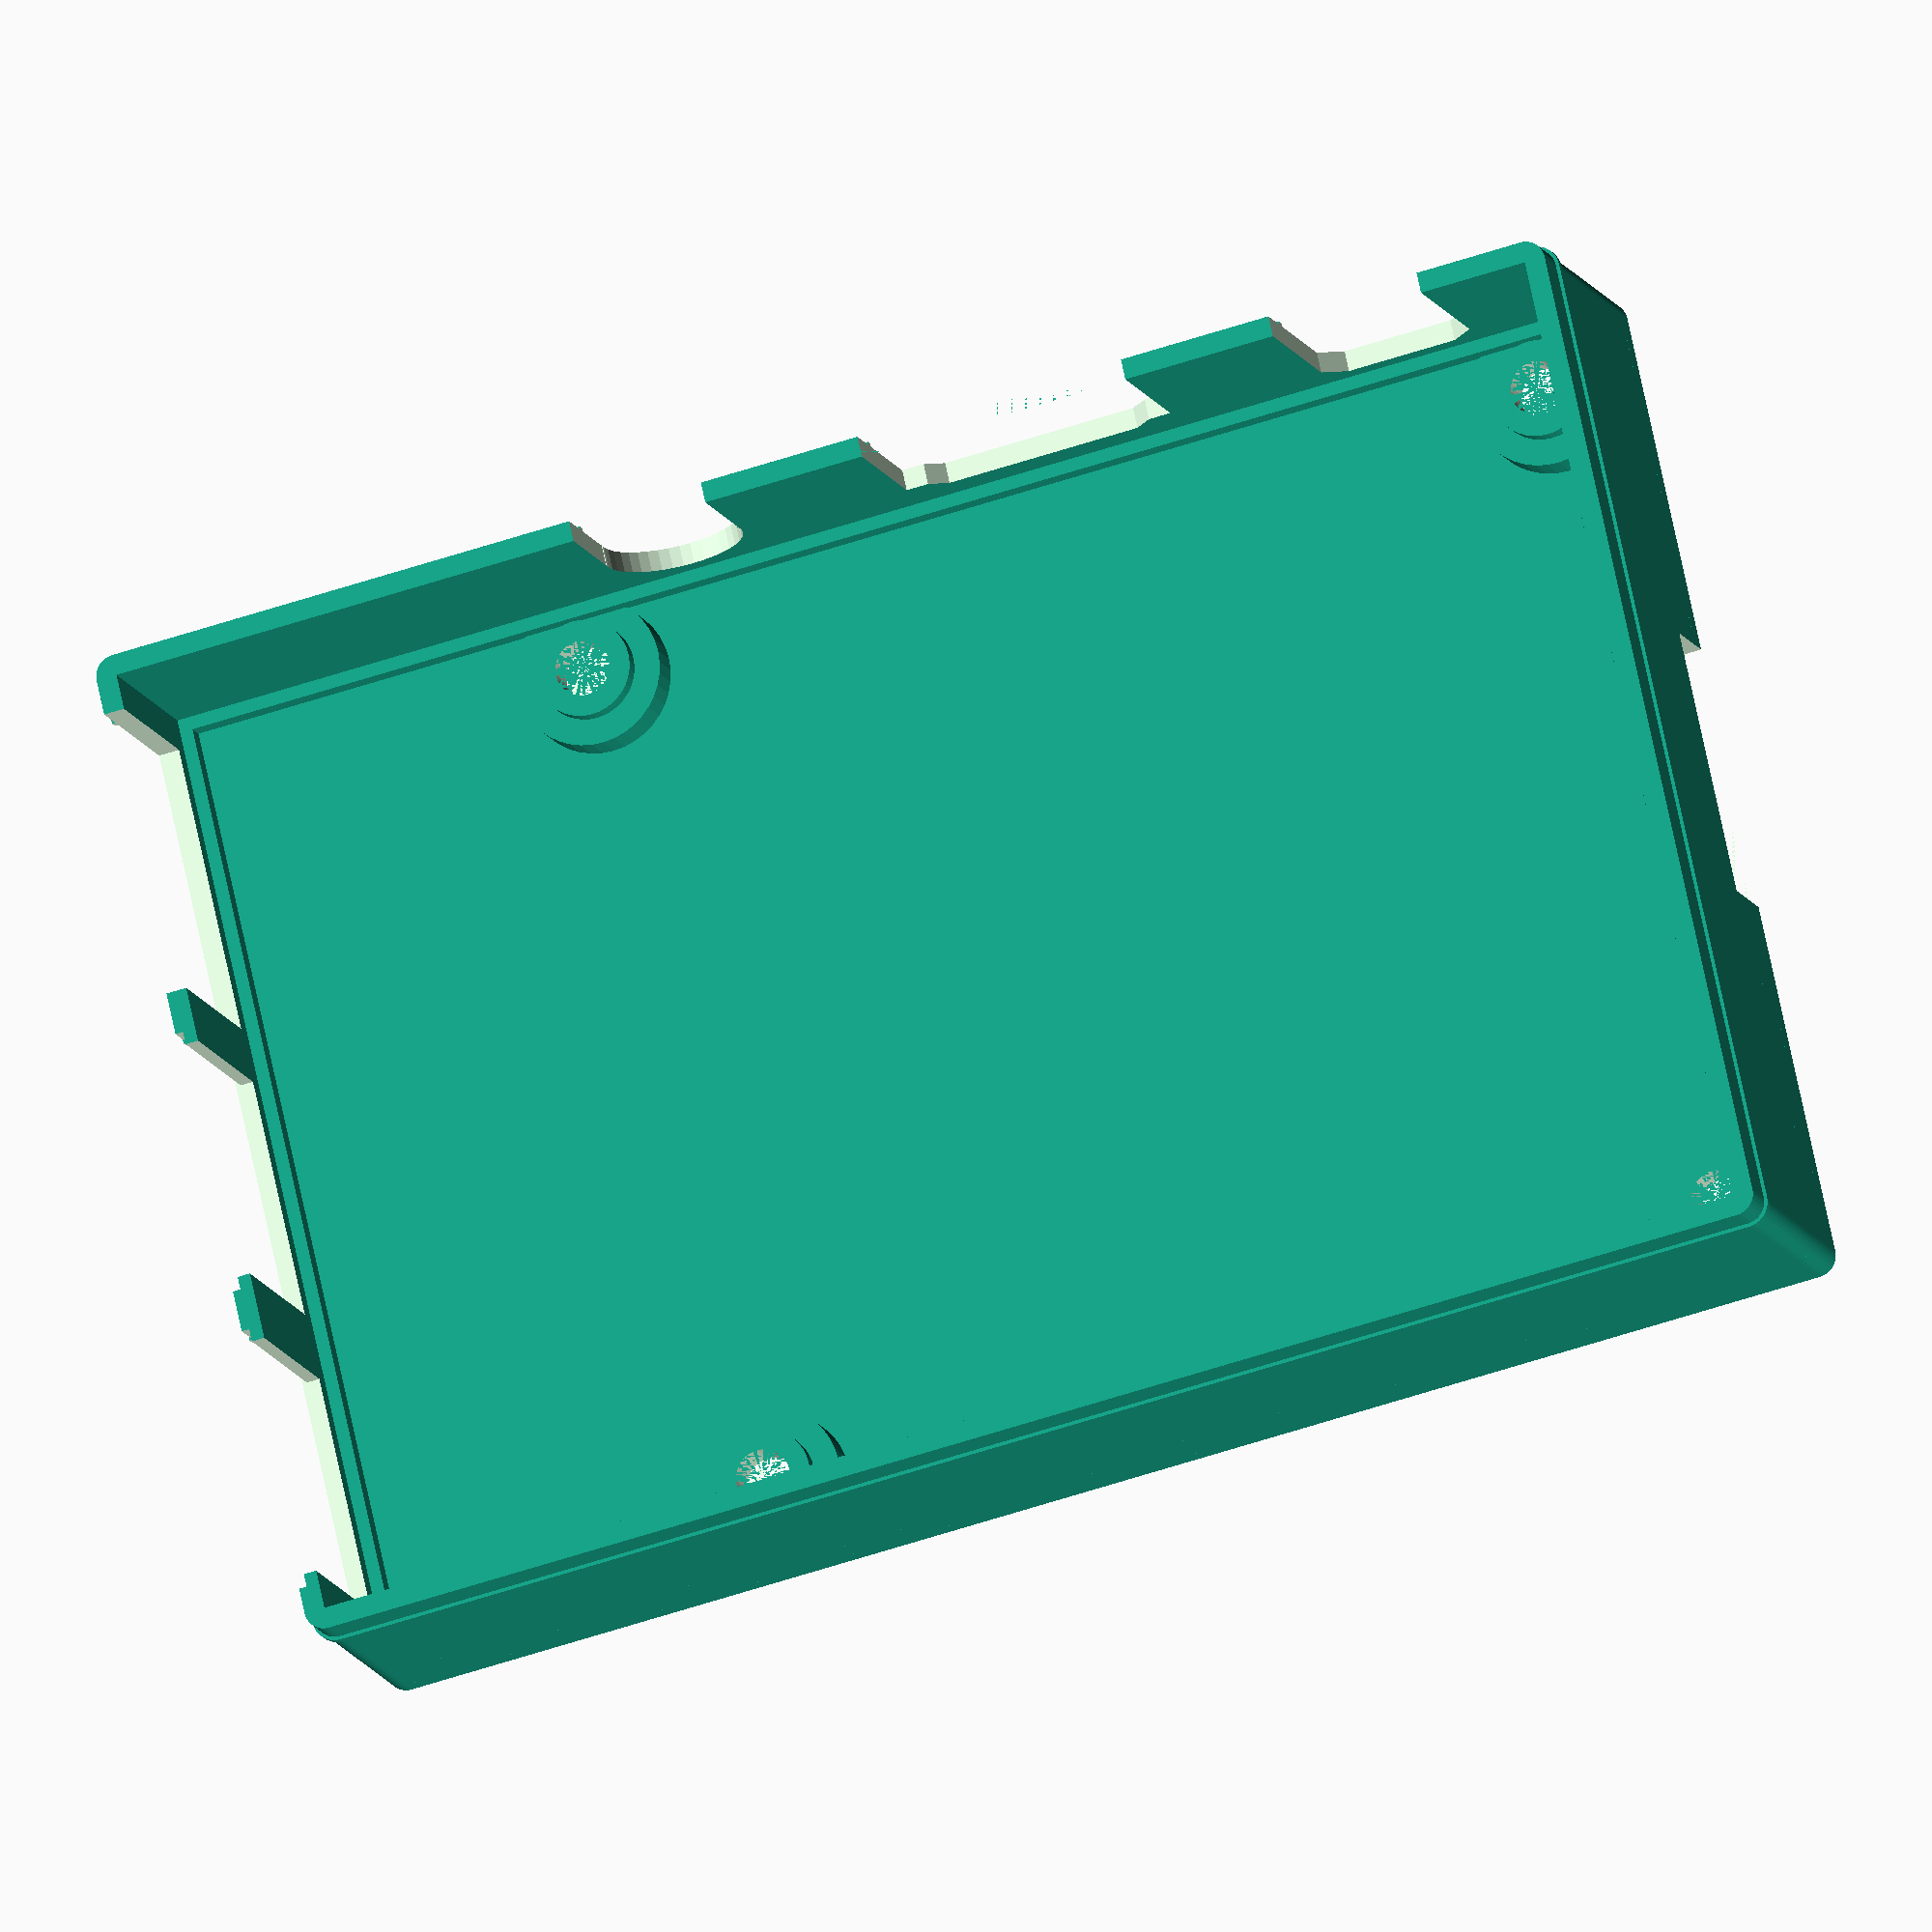
<openscad>
inch=25.4;
shell=1.2;
hover=0.1;
kerf=0.0035*inch*2.5;

tiny_fineness=16;
small_fineness=40;
fineness=80;

board_length=85;
board_width=56;
board_thickness=1/16*inch;
board_clearance=1/8*inch;
board_void=16;
show_board=false;

pi_bp_holder_comfort=0.25;
pi_bp_holder_stand=0.5;

vents=true;
vent=2;
vent_space=5;
vent_count=floor((board_length-vent_space*2-vent)/(vent+vent_space))+1;
vent_start=(board_length-vent-vent_space*2-(vent+vent_space)*(vent_count-1))/2;
vent_front_mask=[];
vent_back_mask=[5,6];

case_corner=1/8*inch;
case_length=board_length+20+case_corner*2;
case_width=board_width+20+case_corner*2;
case_height=shell+board_clearance+hover+board_thickness+board_void+shell+hover+shell+0.002;

case_connector_length=5;
case_connector_outer_offset=0;

case_connector_pi_bp_offset=10;

shortest=case_length-board_length >= case_width-board_width?case_width-board_width:case_length-board_length;

shortest_test=shortest>(shell+pi_bp_holder_comfort)?true:false;

shortest_edge=shortest_test?shortest:shell;


pi_bp_holder_connector=5;
connector_shell=1.2;
connector_kerf=0.2;

lock=0.5;
lock_depth=0.2;
lock_kerf=0.0035*inch*2.5;


// Connector shell is shell
connector_is_shell=(connector_shell==shell)?true:false;

// Connector seam thicker than shell?
seam_cladding=(connector_shell*2+connector_kerf)>shell?true:false;

 // Connector shell thicker than shell?
lock_cladding=(connector_shell>shell)?true:false;

// Connector shell thinner that shell?
lock_recess=(connector_shell<shell)?true:false;

pi_bp_seam=8;

cutout_length=shell+pi_bp_holder_stand+pi_bp_holder_comfort+lock_depth+lock_kerf+shell+0.002;
    
    

if (shortest_test==false){
    echo("Notes: Invalid case dimension, defaulting to shell thickness.");
}
    
function ngon(count, radius, i = 0, result = []) = i < count
    ? ngon(count, radius, i + 1, concat(result, [[ radius*sin(360/count*i), radius*cos(360/count*i) ]]))
    : result;



module board(){
    difference(){
        cube(size=[board_length,board_width,board_thickness]);
        pi_bp_screws();
    }
}


// CASE
//###########################


module case_shape(){
    minkowski(){
        translate([case_corner,case_corner,0])
    cube(size=[case_length-case_corner*2,case_width-case_corner*2,0.000001]);
        sphere(case_corner,$fn=small_fineness);
    }
}

module case_shape_cutout(){
    minkowski(){
        translate([case_corner,case_corner,0])
    cube(size=[case_length-case_corner*2,case_width-case_corner*2,0.000001]);
        sphere(case_corner-shell,$fn=small_fineness);
    }
}
    
    
module case_center(){
    translate([(case_length-board_length)/2,(case_width-board_width)/2,0])
    children();
}


module case_bottom(){
    translate([0,0,case_corner])
    difference(){
        case_shape();
        case_shape_cutout();
        cube(size=[case_length,case_width,case_corner+0.001]);
    }
    
}

module case_outer_connector(){
    translate([case_corner+case_connector_outer_offset,case_corner+case_connector_outer_offset,-0.001])
    linear_extrude(case_connector_length+0.001,convexity=10)
    minkowski(){
        square(size=[case_length-case_corner*2-case_connector_outer_offset*2,case_width-case_corner*2-case_connector_outer_offset*2]);
        circle(case_corner,$fn=small_fineness);
    }
}

module case_outer_connector_cutout(){
    translate([case_corner+case_connector_outer_offset,case_corner+case_connector_outer_offset,-0.002])
    linear_extrude(case_connector_length+0.003,convexity=10)
    minkowski(){
        square(size=[case_length-case_corner*2-case_connector_outer_offset*2,case_width-case_corner*2-case_connector_outer_offset*2]);
        circle(case_corner-shell,$fn=small_fineness);
    }
}


module case(){
    case_bottom();
    translate([0,0,case_corner])

    difference(){
    case_outer_connector();
        case_outer_connector_cutout();
    }
}


// PI B (ORIGINAL) CASE HOLDER / CONNECTOR

module case_pi_bp_connector(){
    pi_bp_holder_center()
    translate([case_corner+case_connector_pi_bp_offset,case_corner+case_connector_pi_bp_offset,shell-0.001])
    linear_extrude(case_corner-shell+case_connector_length+0.001,convexity=10)
    minkowski(){
        square(size=[board_length-case_corner*2-case_connector_pi_bp_offset*2,board_width-case_corner*2-case_connector_pi_bp_offset*2]);
        circle(case_corner,$fn=small_fineness);
    }
}

module case_pi_bp_connector_cutout(){
    pi_bp_holder_center()
    translate([case_corner+case_connector_pi_bp_offset,case_corner+case_connector_pi_bp_offset,shell-0.002])
    linear_extrude(case_corner-shell+case_connector_length+0.003,convexity=10)
    minkowski(){
        square(size=[board_length-case_corner*2-case_connector_pi_bp_offset*2,board_width-case_corner*2-case_connector_pi_bp_offset*2]);
        circle(case_corner-shell,$fn=small_fineness);
    }
}


module case_connector(){

    difference(){
        case_pi_bp_connector();
        case_pi_bp_connector_cutout();
    }

}



// PI B+ CONTAINER
// ##########################




module pi_bp_holder_void(){
    square(size=[board_length+pi_bp_holder_comfort*2,board_width+pi_bp_holder_comfort*2]);
}

module pi_bp_holder_center(){
    translate([(case_length-board_length-pi_bp_holder_comfort*2)/2,(case_width-board_width-pi_bp_holder_comfort*2)/2])
    children();
}

module pi_bp_holder_stand_shape(){
    difference(){
        offset(r=shell, $fn=small_fineness)
        pi_bp_holder_void();
        offset(r=-pi_bp_holder_comfort-pi_bp_holder_stand, $fn=small_fineness)
        pi_bp_holder_void();
    }
}

module pi_bp_holder_shape(){
    difference(){
        offset(r=shell, $fn=small_fineness)
        pi_bp_holder_void();
        pi_bp_holder_void();
    }
}

module pi_bp_holder_plate(){
    linear_extrude(shell,convexity=10)
    offset(r=shell, $fn=small_fineness)
    pi_bp_holder_void();
}

module pi_bp_holder_connector_shape(){
    difference(){
        offset(r=shell+lock_kerf+shell,$fn=fineness)
        pi_bp_holder_void();
        offset(r=shell+lock_kerf,$fn=fineness)
        pi_bp_holder_void();
    }
}

module pi_bp_holder_connector_lock_shape(){
    offset(r=shell+lock_kerf+lock_depth,$fn=fineness)
    pi_bp_holder_void();
}

module pi_bp_holder_connector_joint_shape(){
    difference(){
        offset(r=lock_kerf+shell*2,$fn=fineness)
        pi_bp_holder_void();
        pi_bp_holder_void();
    }
}

module pi_bp_holder_vents(){
    zpos=shell+board_clearance+hover+board_thickness+pi_bp_seam+pi_bp_holder_connector/2+shell+hover;
    height=board_void-pi_bp_seam-pi_bp_holder_connector/2-shell-hover;
    
    pi_bp_holder_center()
    rotate([90,0,0])
    for (i=[0:vent_count-1]){
        translate([vent_start+vent/2,vent/2+zpos+shell/2,(!search(i,vent_back_mask)?-shell:0.002)-pi_bp_holder_comfort*2-board_width-0.001])
        linear_extrude((!search(i,vent_back_mask)?shell+0.001:0)+(!search(i,vent_front_mask)?shell+0.001:0)+pi_bp_holder_comfort*2+board_width,convexity=10)
        translate([vent_space+i*(vent+vent_space),0])
        hull(){
            circle(vent/2,$fn=tiny_fineness);
            translate([0,height-vent])
            circle(vent/2,$fn=tiny_fineness);
        }
    }
}



module pi_bp_holder_lock_shape(){
    difference(){
        offset(r=shell+lock_depth, $fn=small_fineness)
        pi_bp_holder_void();
        offset(r=shell-0.2, $fn=small_fineness)
        pi_bp_holder_void();
    }
}



// SCREWS
//############################



module m2p5_screw(length){
    cylinder(length,1.6,1.6,$fn=small_fineness);
}

module m2p5_screwhead(length){
    cylinder(length,3.1,3.1,$fn=small_fineness);
}

module m2p5_stand(length,width,hole){
    difference(){
        translate([0,0,-0.001])
        cylinder(length+0.001,width/2,width/2,$fn=small_fineness);
        translate([0,0,-0.002])
        cylinder(length+0.003,hole/2,hole/2,$fn=small_fineness);
    }
}

module m2p5_screwhead_stand(length,width,hole){
    difference(){
        translate([0,0,-0.001])
        cylinder(length+0.001,width/2,width/2,$fn=small_fineness);
        translate([0,0,-0.002])
        cylinder(length-shell+0.002,hole/2,hole/2,$fn=small_fineness);
    }
}

module m2p5_hexnut(length){
    translate([0,0,-0.001])
    rotate([0,0,30])
    linear_extrude(length,convexity=10)
    polygon(ngon(6,5.9/2));
}

module m2p5_hexnut_stand(length){
    translate([0,0,-0.001])
    rotate([0,0,30])
    linear_extrude(length,convexity=10)
    polygon(ngon(6,5.9/2+shell));
}

module pi_bp_screw_positions(){
    translate([3.5,3.5])
    children();
    
    translate([61.5,3.5])
    children();
    
    translate([3.5,52.5])
    children();
    
    translate([61.5,52.5])
    children();
}

module pi_bp_screws(){
    translate([0,0,-0.001])
    pi_bp_screw_positions()
    m2p5_screw(board_thickness+0.002);
}

module pi_bp_screwheads(){
    translate([0,0,-0.001])
    pi_bp_screw_positions()
    m2p5_screwhead(2.2+0.002);
}



//  CUTOUTS
//#############################

// Pi Model B+ (Original B+, 2, 3, 3B+, ... ) IO Cutouts


module pi_bp_hdmi_cutout(cutout_length){
    rotate([90,0,0])
    translate([0,0,-pi_bp_holder_stand+pi_bp_holder_comfort])
    linear_extrude(cutout_length,convexity=10)
    offset(delta=0.5)
    polygon(
    points=[
    [0,1],
    [1,1],
    [2,0],
    [13,0],
    [14,1],
    [15,1],
    [15,5.5],
    [0,5.5]
    ]);
    /*
    translate([-3,-50-shell-kerf+0.001,-3])
    cube(size=[15+3*2,50,5.5+3*2]);
    */
}

module pi_bp_sdmicro_cutout(cutout_length){
    rotate([0,0,90])
    translate([-0.5,+0.001,-board_clearance-shell-0.001])
    cube(size=[15.6,cutout_length+0.002,board_clearance+shell+0.001]);
    
    rotate([0,0,90])
    translate([-1.5,-0.002,-board_clearance])
    cube(size=[14.6+1+1+3,pi_bp_holder_stand+pi_bp_holder_comfort+0.001,board_clearance+0.001]);
}

module pi_bp_usb_micro_b_cutout(cutout_length){
    rotate([90,0,0])
    translate([0,0,-pi_bp_holder_stand-pi_bp_holder_comfort])
    linear_extrude(cutout_length+0.002,convexity=10)
    offset(delta=0.5)
    polygon(points=[[1,0],[7,0],[8,1],[8,3.25],[0,3.25],[0,1]]);
    
    translate([-3,-50-shell-kerf+0.001,-3])
    cube(size=[8+3*2,50,3.25+3*2]);
}

module pi_bp_3p5trs_cutout(cutout_length){
    rotate([90,0,0])
    translate([0,4,0]){
    cylinder(cutout_length,4,4,$fn=small_fineness);
    
    translate([0,0,pi_bp_holder_stand+shell+lock_depth])
    cylinder(1.5,4+3,4+3,$fn=small_fineness);
    }
}

module pi_bp_ethernet_cutout(cutout_length){
    translate([-pi_bp_holder_comfort-pi_bp_holder_stand-0.001,-0.5,-0.5])
    cube(size=[cutout_length,15.9+1,14.75]);
}

module usb_dual_a_cutout(cutout_length){
    translate([-pi_bp_holder_comfort-pi_bp_holder_stand-0.001,-0.5,-0.5])
    {
        cube(size=[cutout_length,13.1+0.5*2,17.5]);
    
    translate([1.5,-0.75,-0.75])
    cube(size=[1.25,13.1+0.5*2+0.75*2,17.5+0.75*2]);
    }
}


module usb_dual_a_two_cutout(cutout_length){
    translate([-pi_bp_holder_comfort-pi_bp_holder_stand-0.001,-0.5,-0.5])
    {
    cube(size=[cutout_length,13.1+0.5*2,17.5]);
    
    translate([1.5,-0.75,-0.75])
    cube(size=[1.25,13.1+0.5*2+0.75*2,17.5+0.75*2]);
    }
}


module cutout_align(){
translate([85-1+pi_bp_holder_comfort,pi_bp_holder_comfort,board_clearance+shell+hover])
pi_bp_holder_center()
color([1,0,0,1])

cube([1,2.3,1]);    
    translate([0,2.3+15.9,0])
    cube([1,4.2,1]);
    
    translate([0,2.3+15.9+4.2+13.1,0])
    cube([1,4.9,1]);
    
    translate([0,2.3+15.9+4.2+13.1+4.9+13.1],0)
    cube([1,1,1]);
}


//cutout_align();


module pi_bp_cutouts(){
    
    translate([6.8+7.5+10.2+pi_bp_holder_comfort,0,shell+board_clearance+board_thickness+hover+1])
    pi_bp_holder_center()
    pi_bp_hdmi_cutout(cutout_length);
    
    translate([pi_bp_holder_stand+pi_bp_holder_comfort-0.001,21.5+pi_bp_holder_comfort-shell+0.001,shell+board_clearance])
    pi_bp_holder_center()
    pi_bp_sdmicro_cutout(cutout_length);
    
    translate([6.8,0,shell+board_clearance+board_thickness+hover])
    pi_bp_holder_center()
    pi_bp_usb_micro_b_cutout(cutout_length);
    
    translate([53.5+pi_bp_holder_comfort,pi_bp_holder_comfort*2,shell+board_clearance+board_thickness+hover-0.5])
    pi_bp_holder_center()
    pi_bp_3p5trs_cutout(cutout_length);
    
    translate([85+pi_bp_holder_comfort*2,pi_bp_holder_comfort+2.3,shell+board_clearance+board_thickness+hover])
    pi_bp_holder_center()
    pi_bp_ethernet_cutout(cutout_length);
    
    translate([85+pi_bp_holder_comfort*2,pi_bp_holder_comfort+2.3+15.9+4.2,shell+board_clearance+board_thickness+hover])
    pi_bp_holder_center()
    usb_dual_a_cutout(cutout_length);
    
    translate([85+pi_bp_holder_comfort*2,pi_bp_holder_comfort+2.3+15.9+4.2+13.1+4.9,shell+board_clearance+board_thickness+hover])
    pi_bp_holder_center()
    usb_dual_a_two_cutout(cutout_length);
    
}


// Pi Model B+ (B+, 2, 3, 3B+, ... ) Connector Cutouts

module pi_bp_hdmi_cutout_connector(cutout_length){
    rotate([90,0,0])
    translate([0,0,-pi_bp_holder_stand-pi_bp_holder_comfort-0.001])
    linear_extrude(cutout_length,convexity=10)
    square(size=[16,pi_bp_seam-5.5+pi_bp_holder_connector/2+0.002]);
}

module pi_bp_usb_micro_b_cutout_connector(cutout_length){
   
    rotate([90,0,0])
    
    translate([0,0,pi_bp_holder_stand+pi_bp_holder_comfort+0.5,0])
    
    linear_extrude(cutout_length+0.002,convexity=10)
    square(size=[9,pi_bp_seam+3.5+pi_bp_holder_connector/2+0.002]);
}

/*
module pi_bp_rca_cutout_connector(cutout_length){
    rotate([0,0,90])
    translate([-pi_bp_holder_comfort-pi_bp_holder_stand,-5,0])
    cube(size=[cutout_length,10,pi_bp_holder_connector/2+shell+hover+0.001]);
}
*/


/*
module pi_bp_rca_cutout_connector_top(cutout_length){
    rotate([0,0,90])
    translate([-pi_bp_holder_comfort-pi_bp_holder_stand,-5,0])
    cube(size=[cutout_length,10,pi_bp_holder_connector/2+shell+hover+0.001]);
}
*/

module pi_bp_3p5trs_cutout_connector(cutout_length){
    rotate([0,0,-90])
    translate([-pi_bp_holder_comfort-pi_bp_holder_stand,-4,0])
    cube(size=[cutout_length,8,pi_bp_holder_connector/2+shell+hover+pi_bp_seam+0.001]);
}

module pi_bp_ethernet_cutout_connector(cutout_length){
    translate([-pi_bp_holder_comfort-pi_bp_holder_stand-0.001,-0.5,0])
    cube(size=[cutout_length,17,pi_bp_holder_connector/2+1+0.001]);
}

module usb_dual_a_cutout_connector(cutout_length){
    translate([-pi_bp_holder_comfort-pi_bp_holder_stand-0.001,-0.5,0])
    cube(size=[cutout_length,14.25,pi_bp_holder_connector/2+1+0.001]);
}

module pi_bp_cutouts_connector_top(){
    
    translate([6.8+7.5+10.2+pi_bp_holder_comfort-0.5,0,shell+board_clearance+board_thickness+hover+pi_bp_seam-pi_bp_holder_connector/2-0.001])
    pi_bp_holder_center()
    pi_bp_hdmi_cutout_connector(cutout_length);
    
    
    translate([6.8-0.5,0.001,1+shell+board_clearance+board_thickness+hover-0.001])
    pi_bp_holder_center()
    pi_bp_usb_micro_b_cutout_connector(cutout_length);
    
    
    /* No RCA
    translate([46+pi_bp_holder_comfort,56+pi_bp_holder_comfort*2,shell+board_clearance+board_thickness+hover+3+5])
    pi_bp_holder_center()
    pi_bp_rca_cutout_connector(cutout_length);
    */
    
    
    translate([53.5+pi_bp_holder_comfort,0,shell+board_clearance+board_thickness+hover+4])
    pi_bp_holder_center()
    pi_bp_3p5trs_cutout_connector(cutout_length);
    
    
    
    
    
    /*  Ethernet and USB Not usually needed
    translate([85+pi_bp_holder_comfort*2,2,shell+board_clearance+board_thickness+hover+pi_bp_seam-connector/2-0.001])
    pi_bp_holder_center()
    pi_bp_ethernet_cutout_connector(cutout_length);
    
    translate([85+pi_bp_holder_comfort*2,24.5,shell+board_clearance+board_thickness+hover+pi_bp_seam-connector/2-0.001])
    pi_bp_holder_center()
    usb_dual_a_cutout_connector(cutout_length);
    */
}

module pi_bp_cutouts_connector_bottom(){
    /*
    translate([36.5,0,shell+board_clearance+board_thickness+hover+pi_bp_seam-pi_bp_holder_connector/2-1])
    pi_bp_holder_center()
    pi_bp_hdmi_cutout_connector(cutout_length);
    
    translate([0,3,shell+board_clearance+board_thickness+hover+pi_bp_seam-pi_bp_holder_connector/2-1])
    pi_bp_holder_center()
    pi_bp_usb_micro_b_cutout_connector(cutout_length);
    */
    
    /* No RCA on B+
    translate([46+pi_bp_holder_comfort,56+pi_bp_holder_comfort*2,shell+board_clearance+board_thickness+hover+3+5-pi_bp_holder_connector/2-shell-hover-0.001])
    pi_bp_holder_center()
    pi_bp_rca_cutout_connector(cutout_length);
    */
    
    /* translate([64.5+pi_bp_holder_comfort,56+pi_bp_holder_comfort*2,shell+board_clearance+board_thickness+hover+2.75+4-pi_bp_holder_connector/2-shell-hover-0.001])
    pi_bp_holder_center()
    pi_bp_3p5trs_cutout_connector(cutout_length);
    */
    
    
    /*
    translate([85+pi_bp_holder_comfort*2,2,shell+board_clearance+board_thickness+hover+pi_bp_seam-pi_bp_holder_connector/2-1])
    pi_bp_holder_center()
    pi_bp_ethernet_cutout_connector(cutout_length);
    
    translate([85+pi_bp_holder_comfort*2,24.5,shell+board_clearance+board_thickness+hover+pi_bp_seam-pi_bp_holder_connector/2-1])
    pi_bp_holder_center()
    usb_dual_a_cutout_connector(cutout_length);
    */
}




// PI B+ HOLDER
//#############################



module pi_bp_holder(){
    difference(){
        translate([0,0,shell-0.001])
        pi_bp_holder_center()
        linear_extrude(board_clearance-shell+0.002,convexity=10)
        pi_bp_holder_shape();
        pi_bp_cutouts();
    }
    
    
    difference(){
        translate([0,0,board_clearance])
        pi_bp_holder_center()
        linear_extrude(shell,convexity=10)
        pi_bp_holder_stand_shape();
        pi_bp_cutouts();
    }
    
    
    // Holder shell wall
    
    difference(){
        translate([0,0,board_clearance+shell-0.001])
        pi_bp_holder_center()
        linear_extrude(pi_bp_holder_connector/2+pi_bp_seam+hover+board_thickness+0.001,convexity=10)
        pi_bp_holder_shape();
        pi_bp_cutouts();
        pi_bp_cutouts_connector_top();
    }
    
    // Holder connector bottom lock
    difference(){
        translate([0,0,shell+board_clearance+board_thickness+hover+pi_bp_seam-lock/2])
        pi_bp_holder_center()
        linear_extrude(lock,convexity=10)
        pi_bp_holder_lock_shape();
        
        pi_bp_cutouts();
        
        pi_bp_cutouts_connector_top();
    }
    
    // Screws
    
    translate([0,0,shell-0.001]){
        /*
        difference(){
            translate([0,0,2.2-0.001])
            case_center()
            pi_bp_screw_positions()
            m2p5_stand(board_clearance-2.2-shell+0.002,6.2,3.2);
        
            case_center()
            pi_bp_screw_positions()
            m2p5_screwhead_stand(2.2,6.2+shell*2,6.2);
        }
    */  
        difference(){
            case_center()
            pi_bp_screw_positions()
            union(){
                m2p5_screwhead_stand(2.2,6.2+shell*2,6.2);
                translate([0,0,2.2-0.001])
                m2p5_stand(board_clearance-2.2,3.2+shell*2,3.2);
            }
            case_center()
            pi_bp_screw_positions()
            m2p5_screw(board_clearance);
        }
    }
    
    if (show_board){
        translate([0,0,shell+board_clearance+hover])
        case_center()
        translate([0,0,0])
        %board();
    }
    
    // Holder bottom plate
    
    difference(){
        pi_bp_holder_center()
        pi_bp_holder_plate();
        case_center()
        pi_bp_screwheads();
        
        pi_bp_cutouts();
        /*
        case_center()
        pi_bp_screwheads();
        */
    }
    
}

module pi_b_pi_bp_holder_top(){
    
    // Holder connector
    
    difference(){
        translate([0,0,shell+board_clearance+board_thickness+hover+pi_bp_seam-shell-pi_bp_holder_connector/2-hover])
        pi_bp_holder_center()
        linear_extrude(pi_bp_holder_connector+shell+hover*2+0.001,convexity=10)
        pi_bp_holder_connector_shape();
        
        translate([0,0,shell+board_clearance+board_thickness+hover+pi_bp_seam-lock/2-lock_kerf])
        pi_bp_holder_center()
        linear_extrude(lock+lock_kerf*2)
        pi_bp_holder_connector_lock_shape();
        
        pi_bp_cutouts();
        pi_bp_cutouts_connector_bottom();
    }
    
    // Holder connector joint
    
    difference(){
        translate([0,0,shell+board_clearance+board_thickness+hover+pi_bp_seam+pi_bp_holder_connector/2+hover])
        pi_bp_holder_center()
        linear_extrude(shell,convexity=10)
        pi_bp_holder_connector_joint_shape();
        pi_bp_cutouts();
    }
    // Holder top wall
    
    difference(){
        translate([0,0,shell+board_clearance+board_thickness+hover+pi_bp_seam+pi_bp_holder_connector/2+hover+shell-0.001])
        pi_bp_holder_center()
        linear_extrude(board_void-pi_bp_seam-hover-shell-shell+0.002,convexity=10)
        pi_bp_holder_shape();
        pi_bp_cutouts();
        pi_bp_holder_vents();
    }
    
    // Holder top plate
    
    translate([0,0,shell+board_clearance+board_thickness+hover+board_void+shell+hover-0.001])
    difference(){
        pi_bp_holder_center()
        pi_bp_holder_plate();
        
        case_center()
        pi_bp_screw_positions()
        m2p5_hexnut(shell+0.002);
        
    }
    
    translate([0,0,shell+board_clearance+board_thickness+hover+hover])
    case_center()
    pi_bp_screw_positions()
    m2p5_stand(board_void-2.2+shell+0.001,3.2+shell*2,3.2);
    
    translate([0,0,shell+board_clearance+board_thickness+hover+hover+board_void+shell-2.2])
    case_center()
    pi_bp_screw_positions()
    difference(){
        m2p5_hexnut_stand(shell+2.2+0.001,3.2+shell*2,3.2);
        translate([0,0,shell])
        m2p5_hexnut(2.2+0.002);
        translate([0,0,-0.002])
        m2p5_screw(shell+0.004);
    }
}




// TESTS AND RENDERS
//############################



//pi_bp_cutouts();

module pi_bp_monopi_render(){
    pi_bp_holder();
    pi_b_pi_bp_holder_top();
}

module pi_bp_monopi_render_crosssection(){
    
    difference(){
        pi_bp_holder();
        translate([0,case_width/2,-0.001])
        cube(size=[case_length/2,case_width/2,case_height]);
    }
    difference(){
        pi_b_pi_bp_holder_top();
        translate([0,case_width/2,-0.001])
        cube(size=[case_length/2,case_width/2,case_height]);
    }
}

module pi_bp_print_bottom(){
    pi_bp_holder();
}

module pi_bp_print_top(){
    translate([0,0,case_height])
    rotate([180,0,0])
    pi_b_pi_bp_holder_top();
}

module pi_bp_print_both(){
    pi_bp_print_bottom();
    translate([0,(case_width+lock_kerf+shell+shell+lock_kerf)*2+5,0])
    pi_bp_print_top();
}



//pi_bp_monopi_render_crosssection();

//pi_bp_monopi_render();
//pi_bp_print_both();
//pi_bp_print_top();
pi_bp_print_bottom();

/*
color([1,0,0,0.4])
pi_bp_cutouts_connector_top();


color([0,0,1,0.4])
pi_bp_cutouts_connector_bottom();
*/

//pi_bp_holder_vents();

module multipi_pib(){
    translate([0,0,case_corner+hover+case_connector_length])
    pi_bp_monopi_render();
}

//multipi_pib();

</openscad>
<views>
elev=192.8 azim=347.4 roll=163.5 proj=o view=solid
</views>
